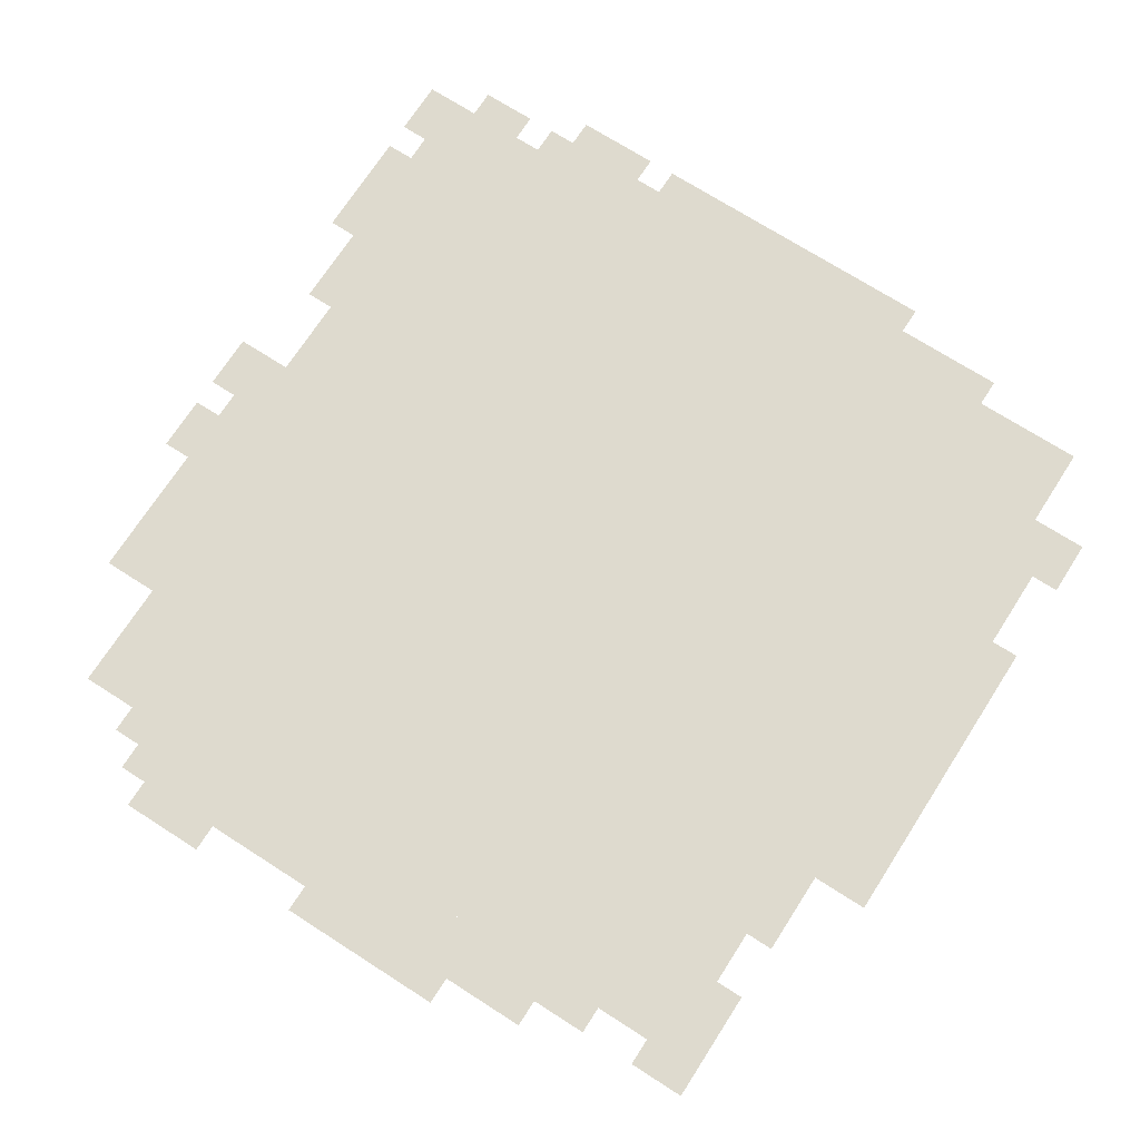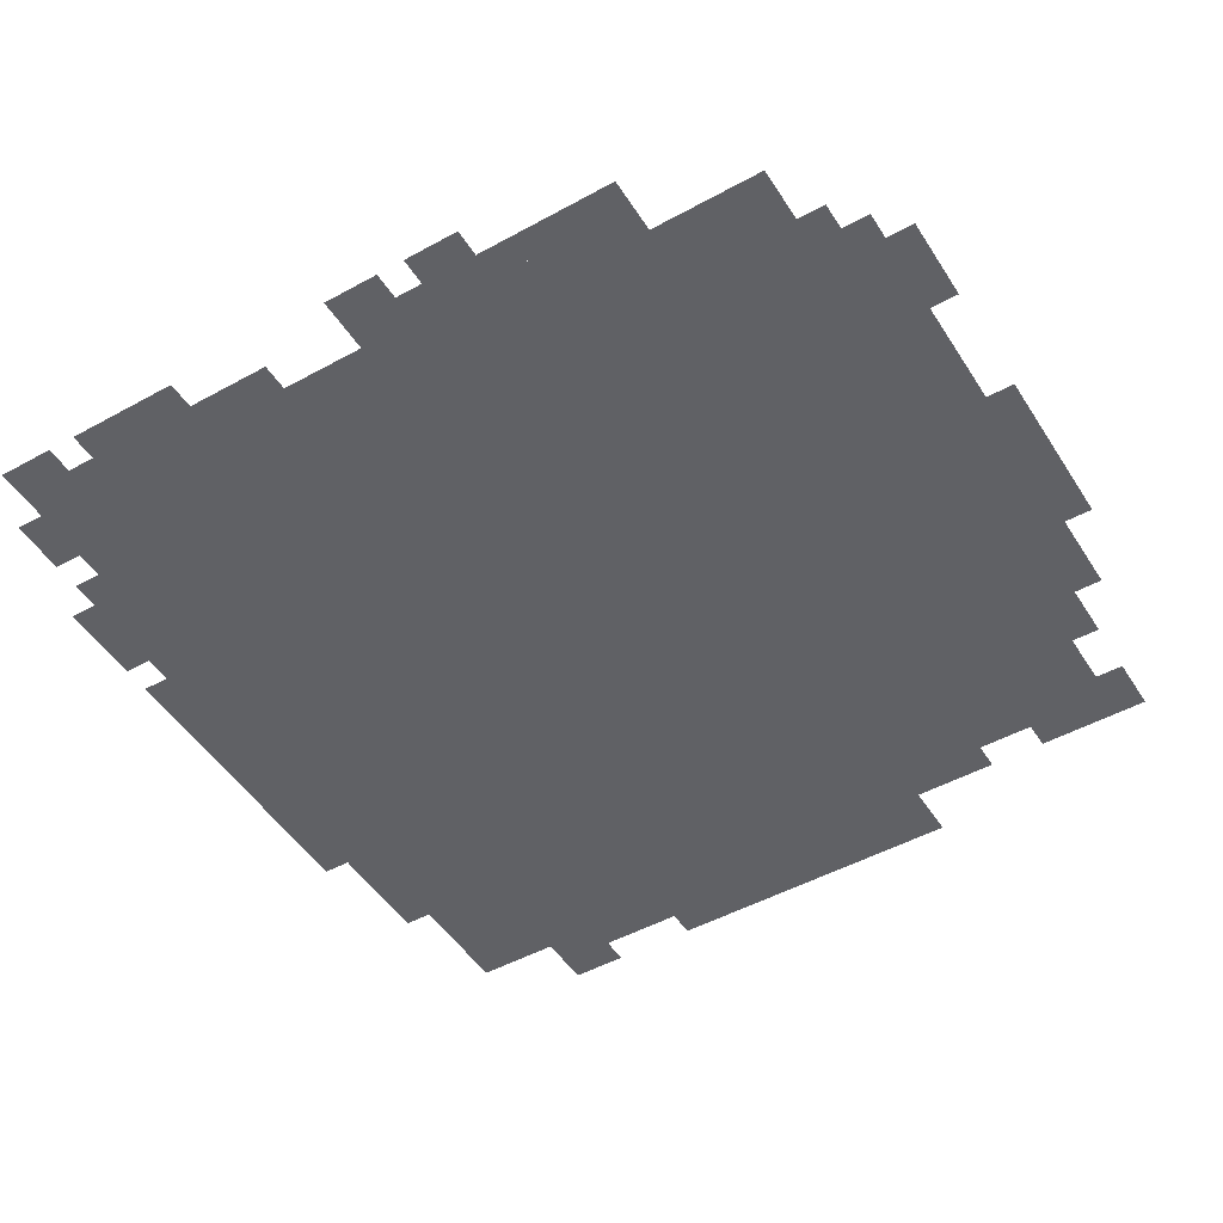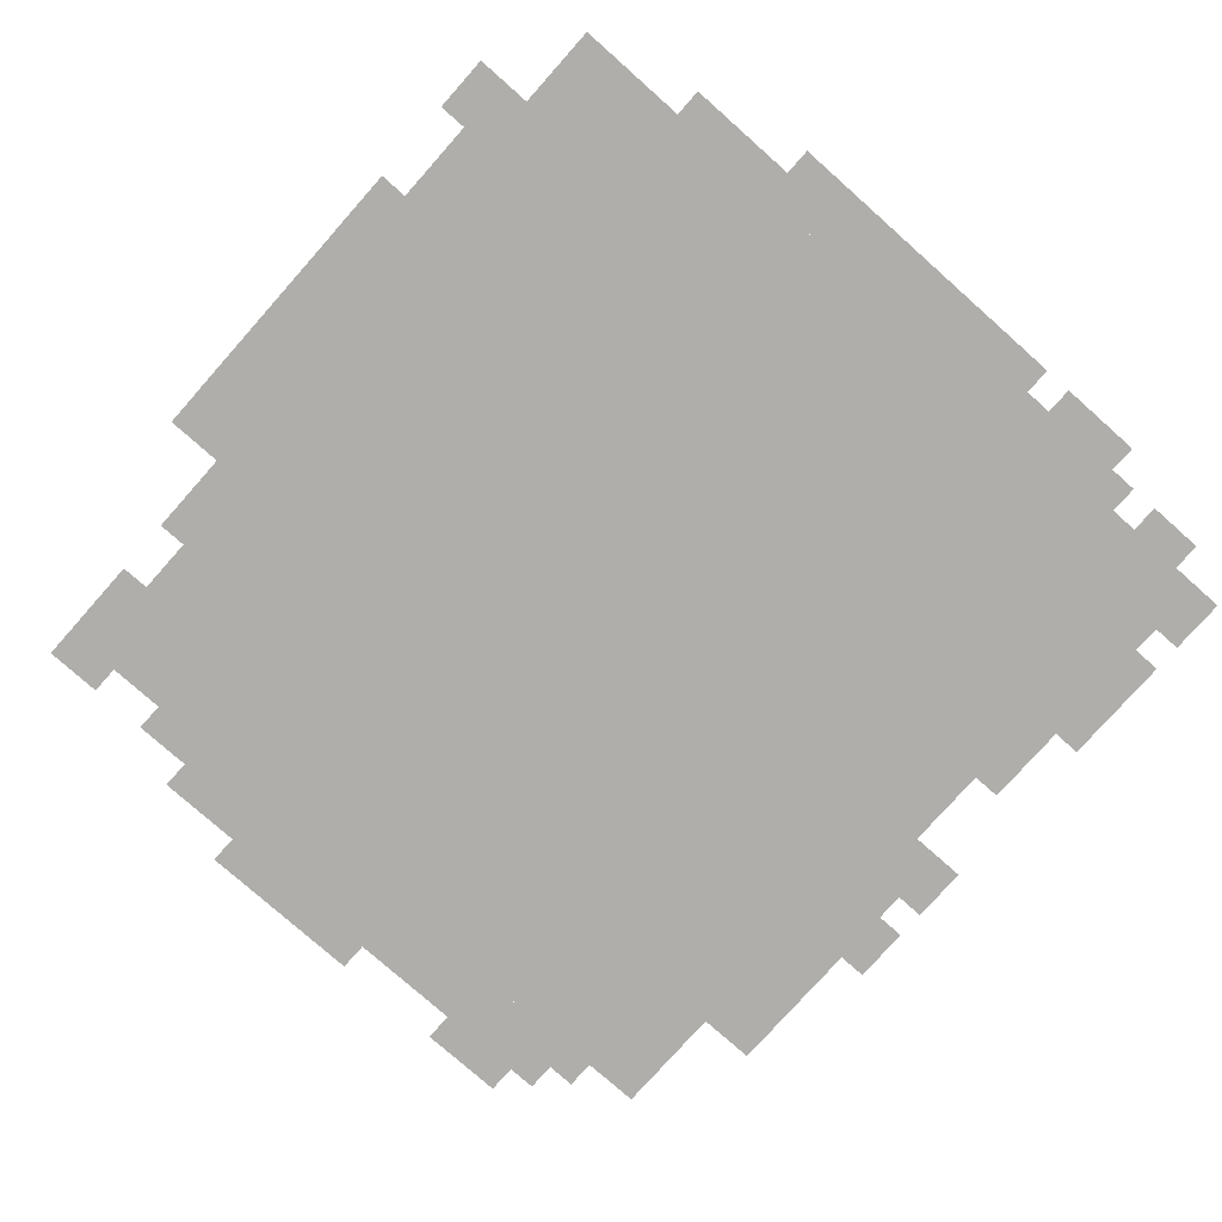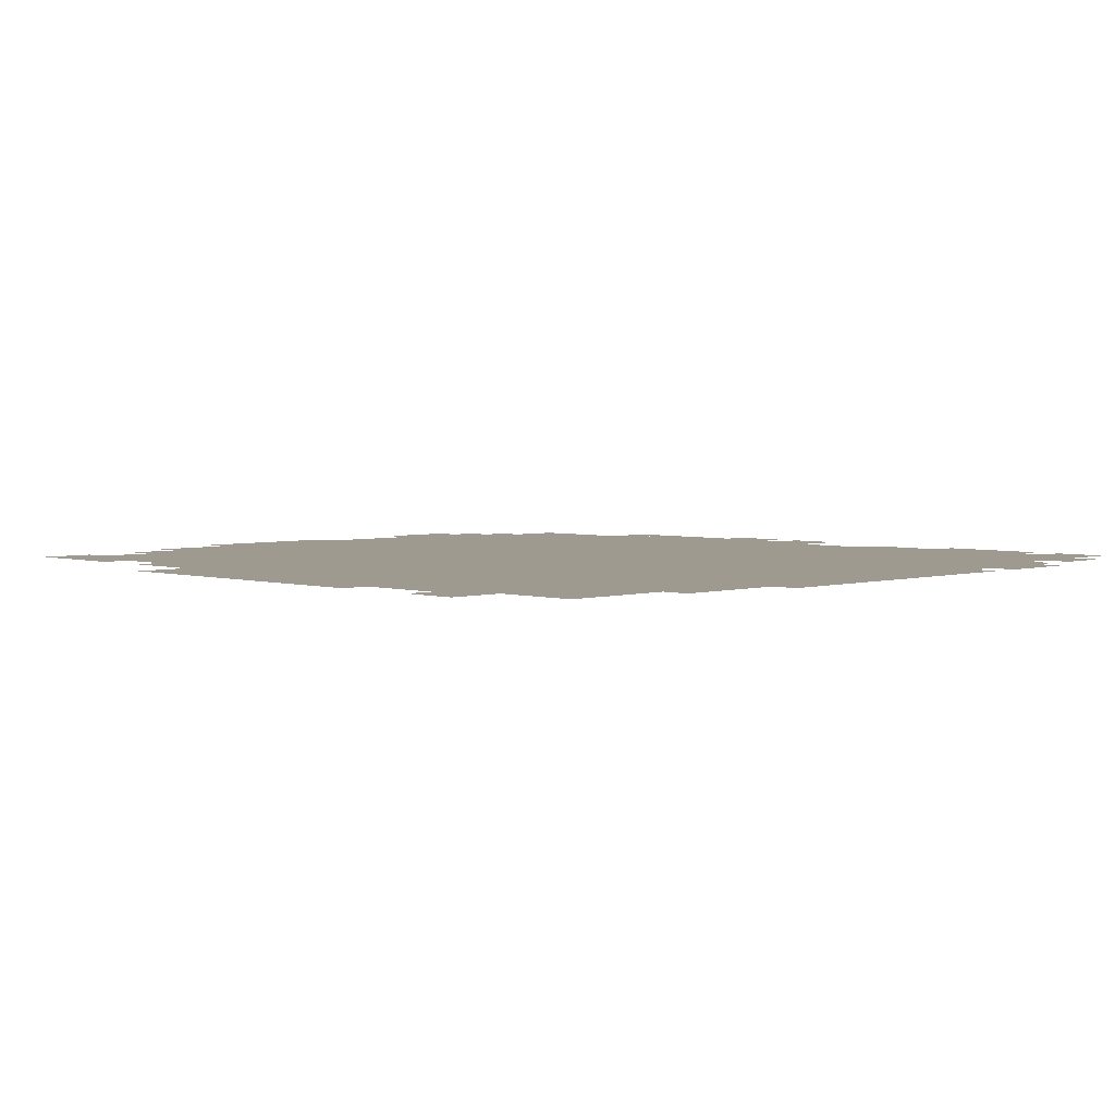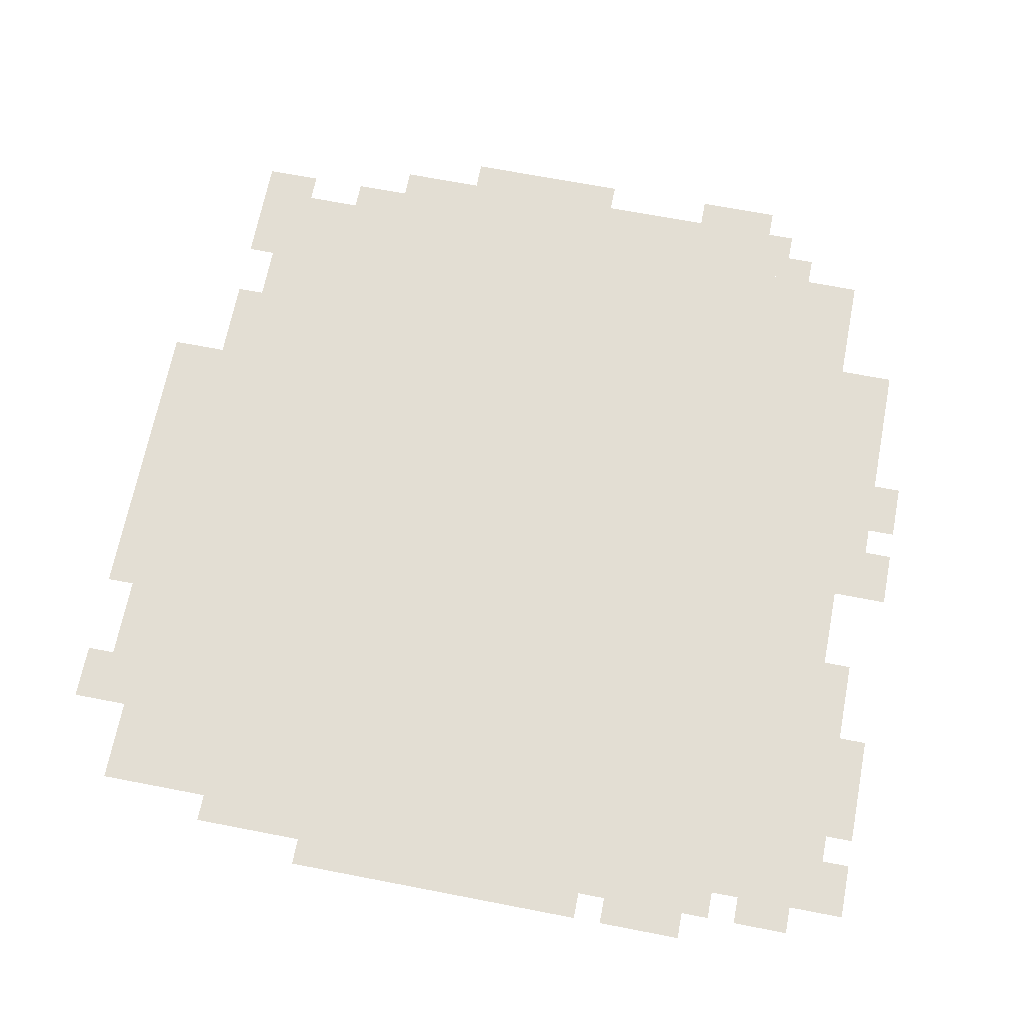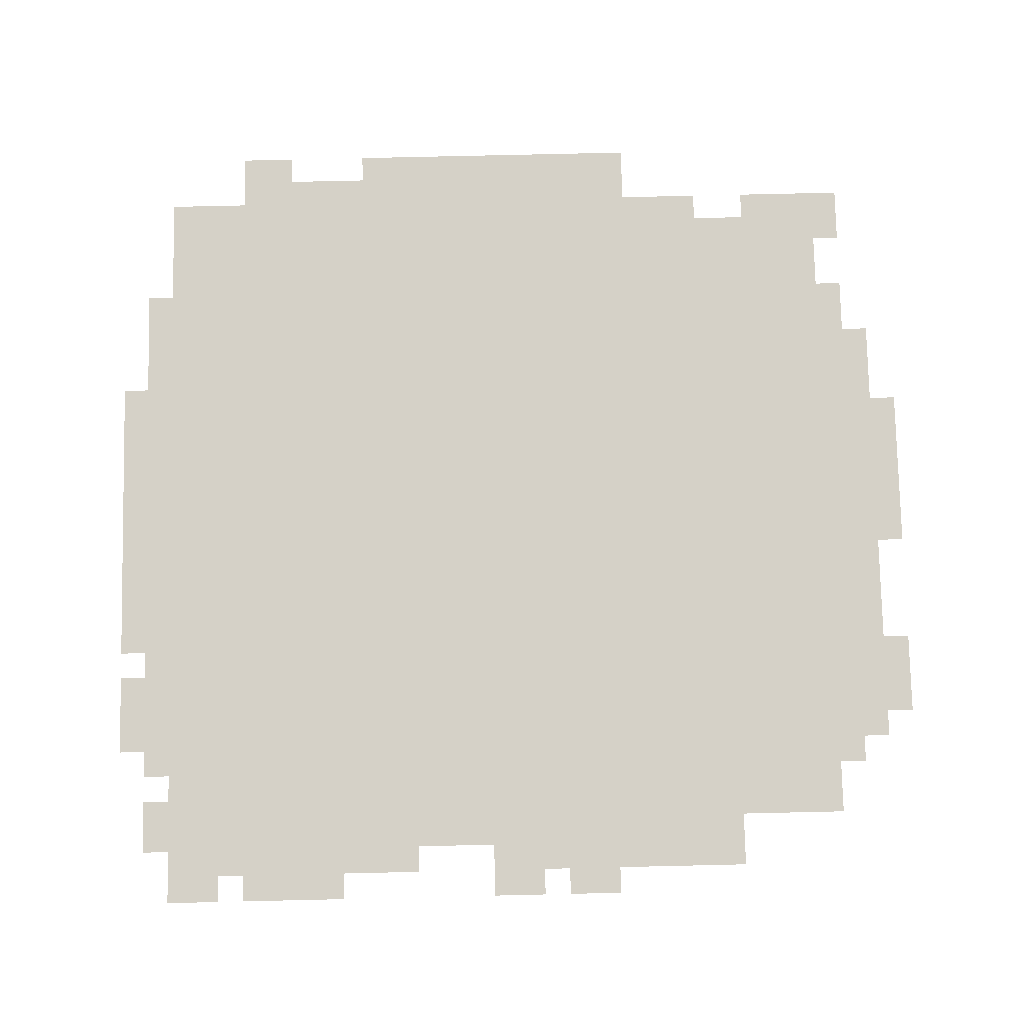
<metadata>
{"format":"obj","ext":"obj","renderer":"f3d","projection":"perspective","resolution":1024,"background":"white","views":[{"elev":71.2,"azim":-147.3,"up":"+Z"},{"elev":-49.1,"azim":121.4,"up":"+Z"},{"elev":-77.6,"azim":-41.6,"up":"+Z"},{"elev":3.6,"azim":-45.1,"up":"+Z"},{"elev":67.3,"azim":11.0,"up":"+Z"},{"elev":78.7,"azim":88.7,"up":"+Z"}]}
</metadata>
<code>
g juejiang_2-mesh
v -128 479 0
v -128 927 0
v -896 927 0
v -896 479 0
v -128 63 0
v -128 479 0
v -896 479 0
v -896 63 0
v -64 31 0
v -64 415 0
v -128 415 0
v -128 31 0
v -64 415 0
v -64 799 0
v -128 799 0
v -128 415 0
v -896 479 0
v -896 671 0
v -992 671 0
v -992 479 0
v -192 927 0
v -192 991 0
v -480 991 0
v -480 927 0
v -480 927 0
v -480 991 0
v -736 991 0
v -736 927 0
v -896 319 0
v -896 479 0
v -992 479 0
v -992 319 0
v -320 0 0
v -320 63 0
v -512 63 0
v -512 0 0
v -512 0 0
v -512 63 0
v -672 63 0
v -672 0 0
v -896 223 0
v -896 319 0
v -960 319 0
v -960 223 0
v -192 0 0
v -192 63 0
v -288 63 0
v -288 0 0
v -32 63 0
v -32 223 0
v -64 223 0
v -64 63 0
v -32 639 0
v -32 799 0
v -64 799 0
v -64 639 0
v -32 479 0
v -32 639 0
v -64 639 0
v -64 479 0
v -32 223 0
v -32 383 0
v -64 383 0
v -64 223 0
v -896 159 0
v -896 223 0
v -960 223 0
v -960 159 0
v -544 991 0
v -544 1023 0
v -640 1023 0
v -640 991 0
v -448 991 0
v -448 1023 0
v -544 1023 0
v -544 991 0
v -896 95 0
v -896 159 0
v -928 159 0
v -928 95 0
v -736 927 0
v -736 959 0
v -800 959 0
v -800 927 0
v -224 991 0
v -224 1023 0
v -288 1023 0
v -288 991 0
v -896 703 0
v -896 767 0
v -928 767 0
v -928 703 0
v -960 159 0
v -960 223 0
v -992 223 0
v -992 159 0
v 0 63 0
v 0 127 0
v -32 127 0
v -32 63 0
v 0 575 0
v 0 639 0
v -32 639 0
v -32 575 0
v 0 479 0
v 0 543 0
v -32 543 0
v -32 479 0
v -96 799 0
v -96 863 0
v -128 863 0
v -128 799 0
v 0 223 0
v 0 287 0
v -32 287 0
v -32 223 0
v -96 863 0
v -96 927 0
v -128 927 0
v -128 863 0
v -896 895 0
v -896 959 0
v -928 959 0
v -928 895 0
v -896 831 0
v -896 895 0
v -928 895 0
v -928 831 0
v -672 31 0
v -672 63 0
v -736 63 0
v -736 31 0
v 0 159 0
v 0 223 0
v -32 223 0
v -32 159 0
v -736 31 0
v -736 63 0
v -800 63 0
v -800 31 0
v -288 31 0
v -288 63 0
v -320 63 0
v -320 31 0
v -864 927 0
v -864 959 0
v -896 959 0
v -896 927 0
v -160 31 0
v -160 63 0
v -192 63 0
v -192 31 0
v -160 927 0
v -160 959 0
v -192 959 0
v -192 927 0
v -896 63 0
v -896 95 0
v -928 95 0
v -928 63 0
v -896 671 0
v -896 703 0
v -928 703 0
v -928 671 0
v -288 991 0
v -288 1023 0
v -320 1023 0
v -320 991 0
g juejiang_2-mesh_0
f 3 2 1
f 1 4 3
f 7 6 5
f 5 8 7
f 11 10 9
f 9 12 11
f 15 14 13
f 13 16 15
f 19 18 17
f 17 20 19
f 23 22 21
f 21 24 23
f 27 26 25
f 25 28 27
f 31 30 29
f 29 32 31
f 35 34 33
f 33 36 35
f 39 38 37
f 37 40 39
f 43 42 41
f 41 44 43
f 47 46 45
f 45 48 47
f 51 50 49
f 49 52 51
f 55 54 53
f 53 56 55
f 59 58 57
f 57 60 59
f 63 62 61
f 61 64 63
f 67 66 65
f 65 68 67
f 71 70 69
f 69 72 71
f 75 74 73
f 73 76 75
f 79 78 77
f 77 80 79
f 83 82 81
f 81 84 83
f 87 86 85
f 85 88 87
f 91 90 89
f 89 92 91
f 95 94 93
f 93 96 95
f 99 98 97
f 97 100 99
f 103 102 101
f 101 104 103
f 107 106 105
f 105 108 107
f 111 110 109
f 109 112 111
f 115 114 113
f 113 116 115
f 119 118 117
f 117 120 119
f 123 122 121
f 121 124 123
f 127 126 125
f 125 128 127
f 131 130 129
f 129 132 131
f 135 134 133
f 133 136 135
f 139 138 137
f 137 140 139
f 143 142 141
f 141 144 143
f 147 146 145
f 145 148 147
f 151 150 149
f 149 152 151
f 155 154 153
f 153 156 155
f 159 158 157
f 157 160 159
f 163 162 161
f 161 164 163
f 167 166 165
f 165 168 167

</code>
